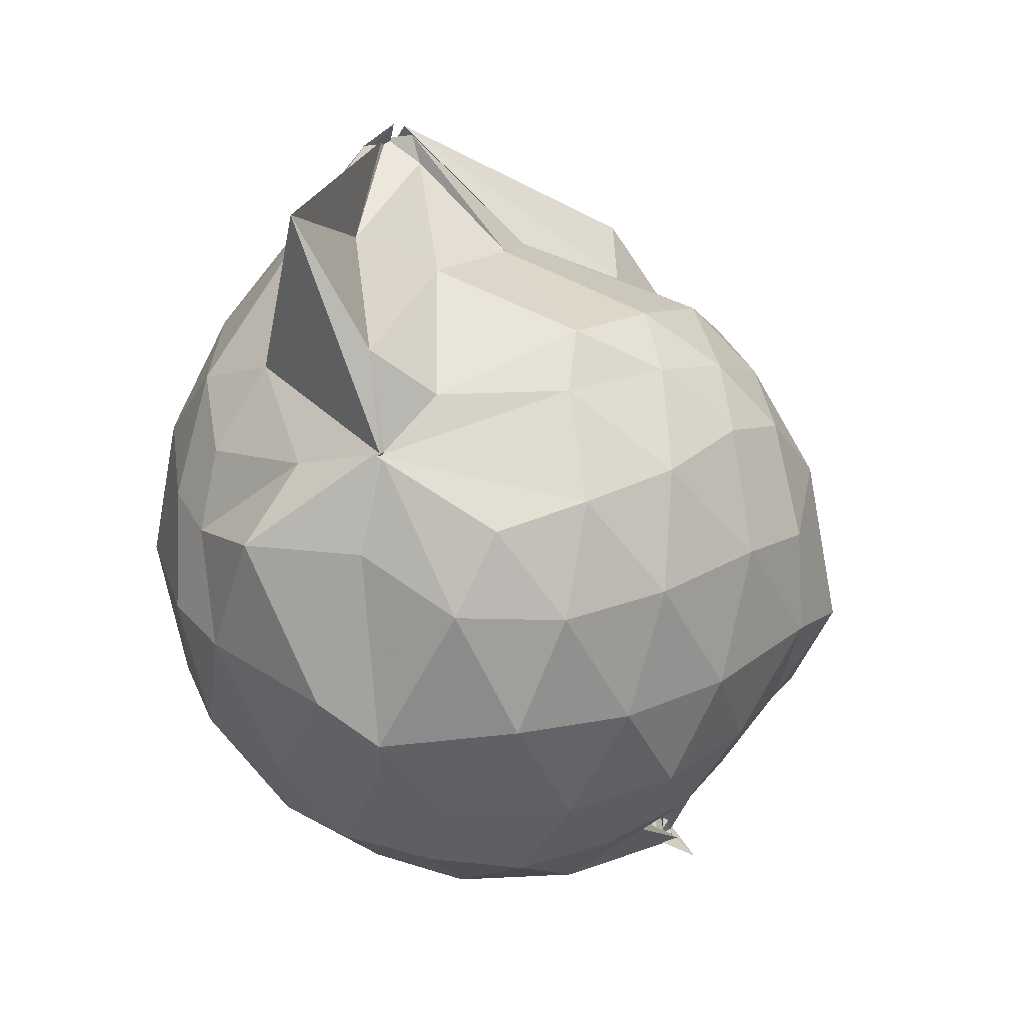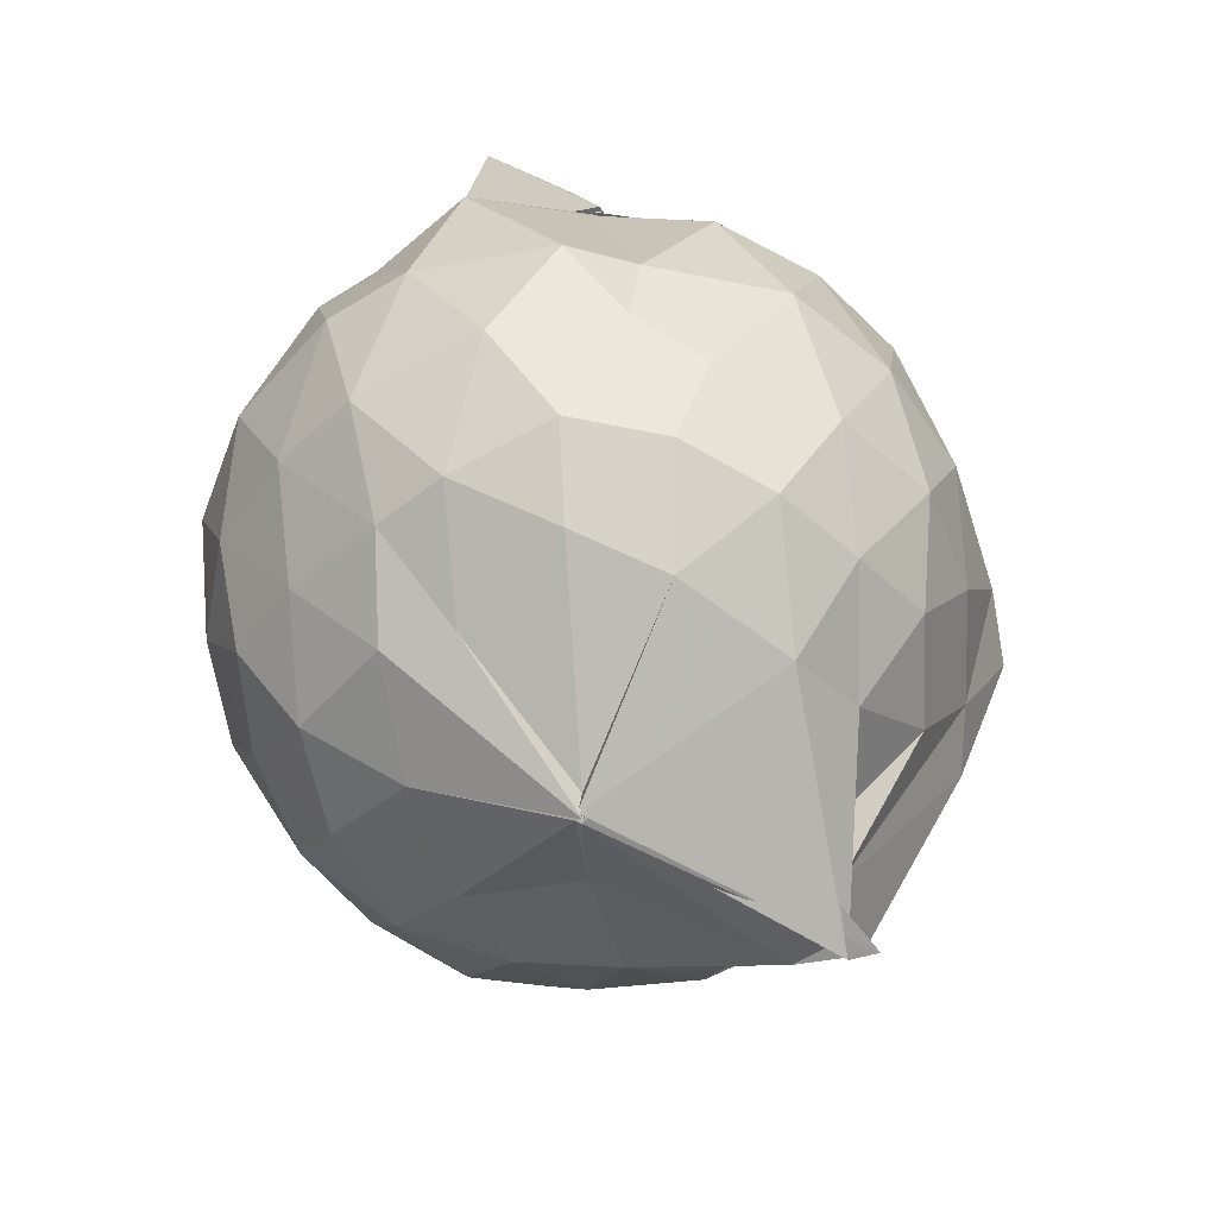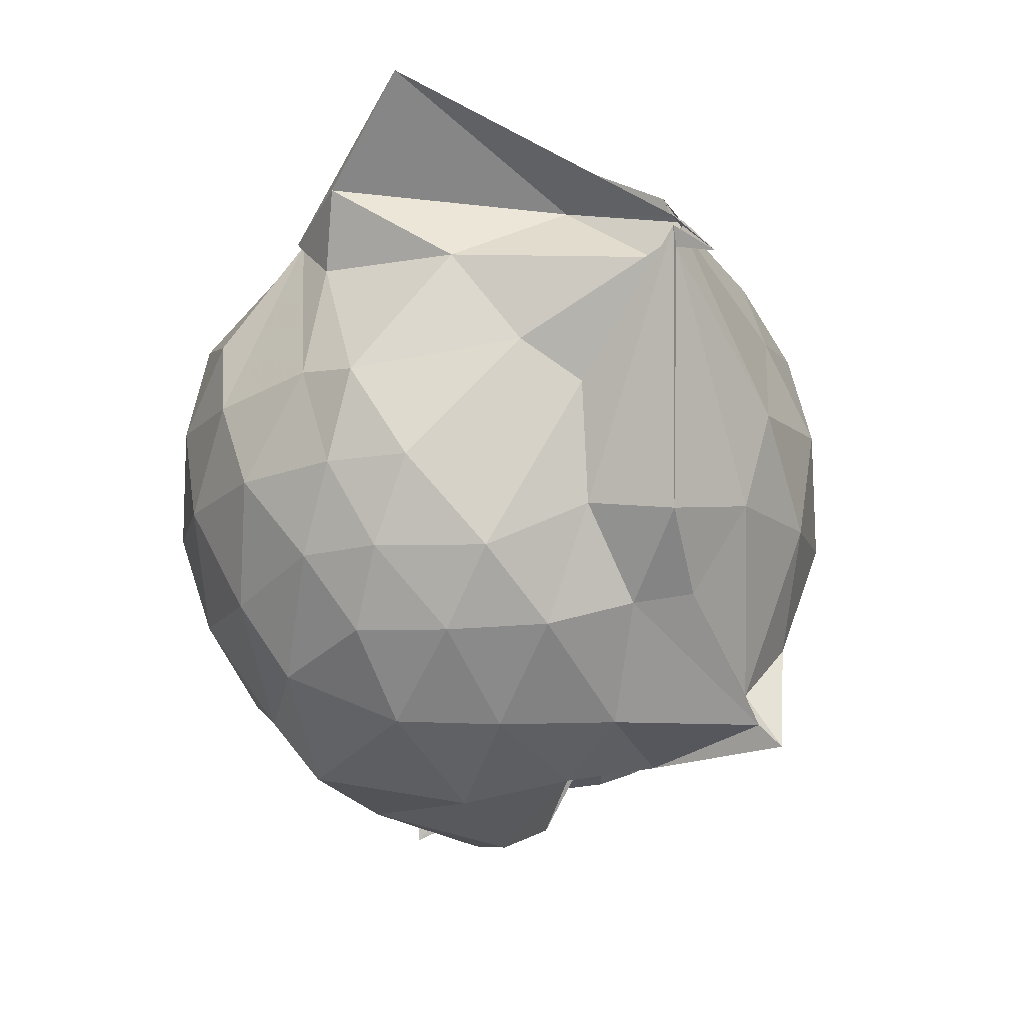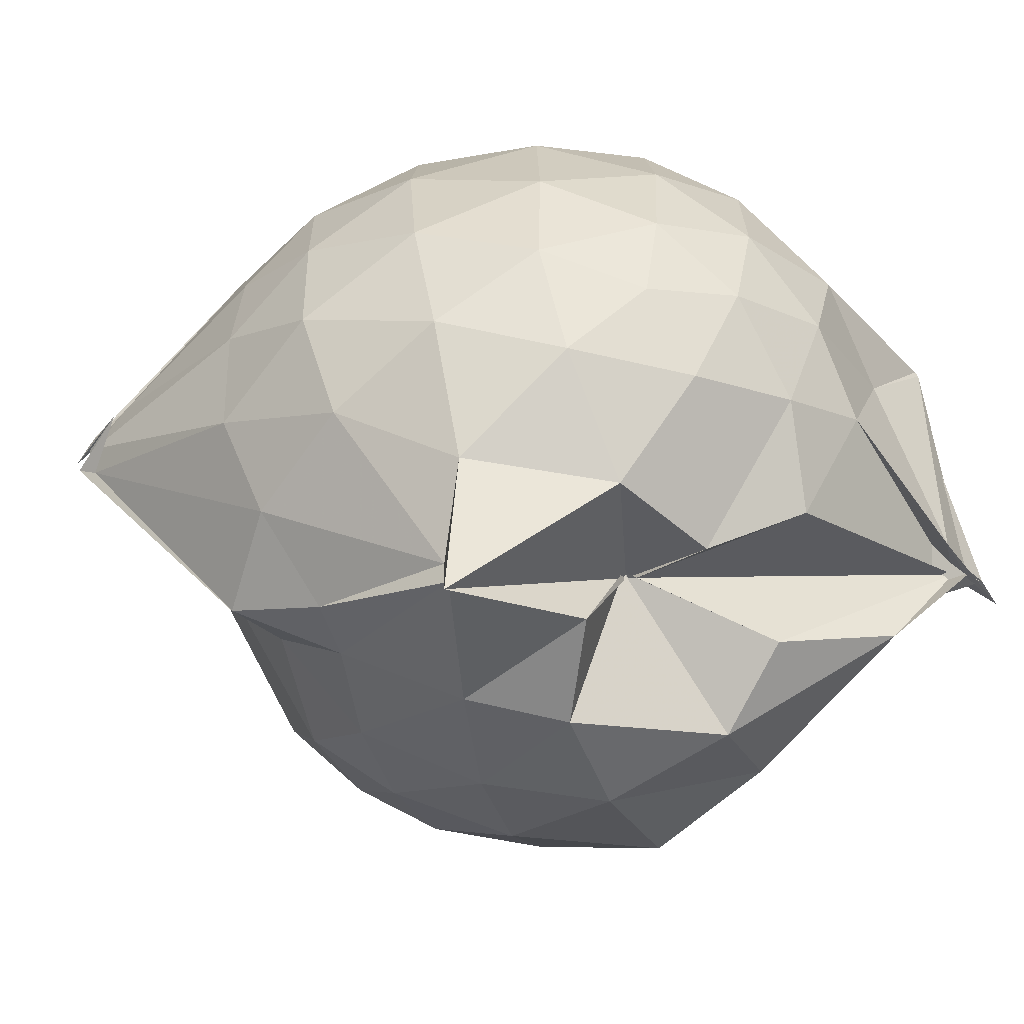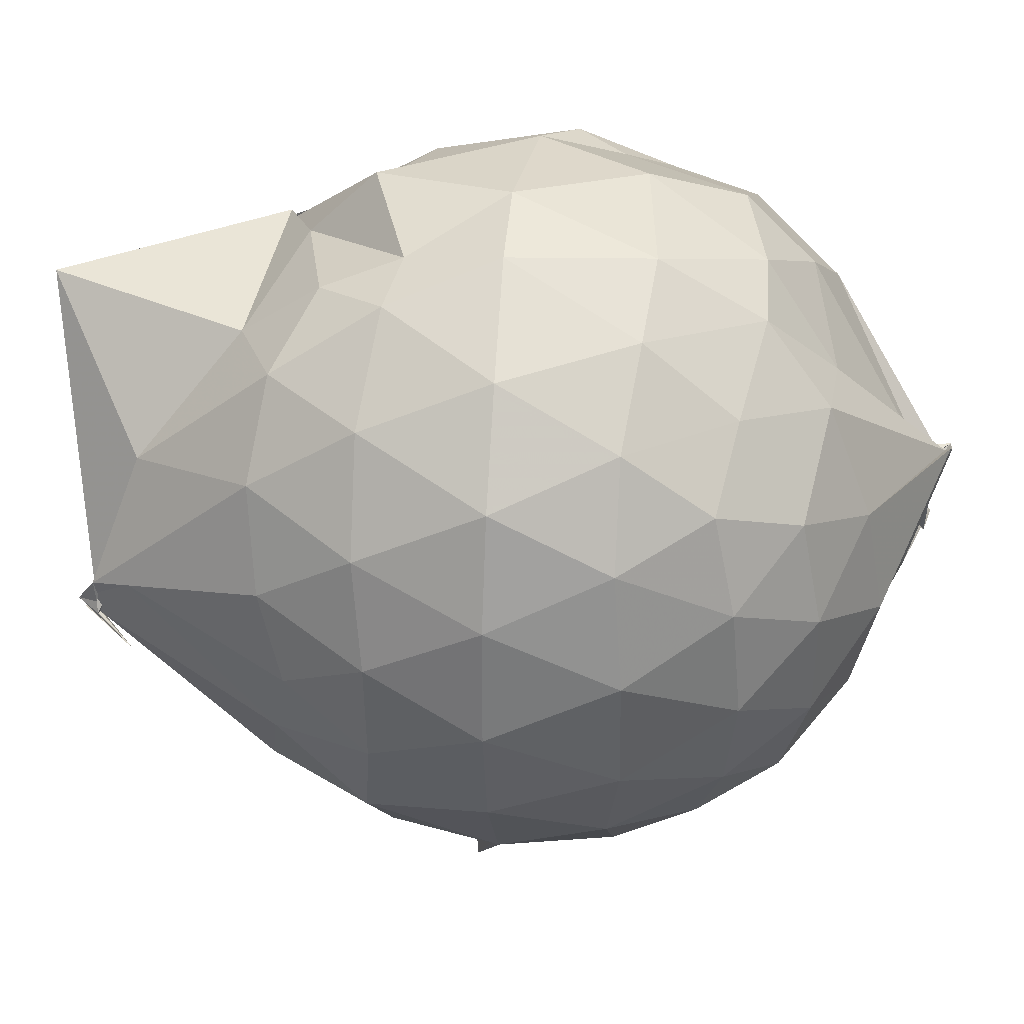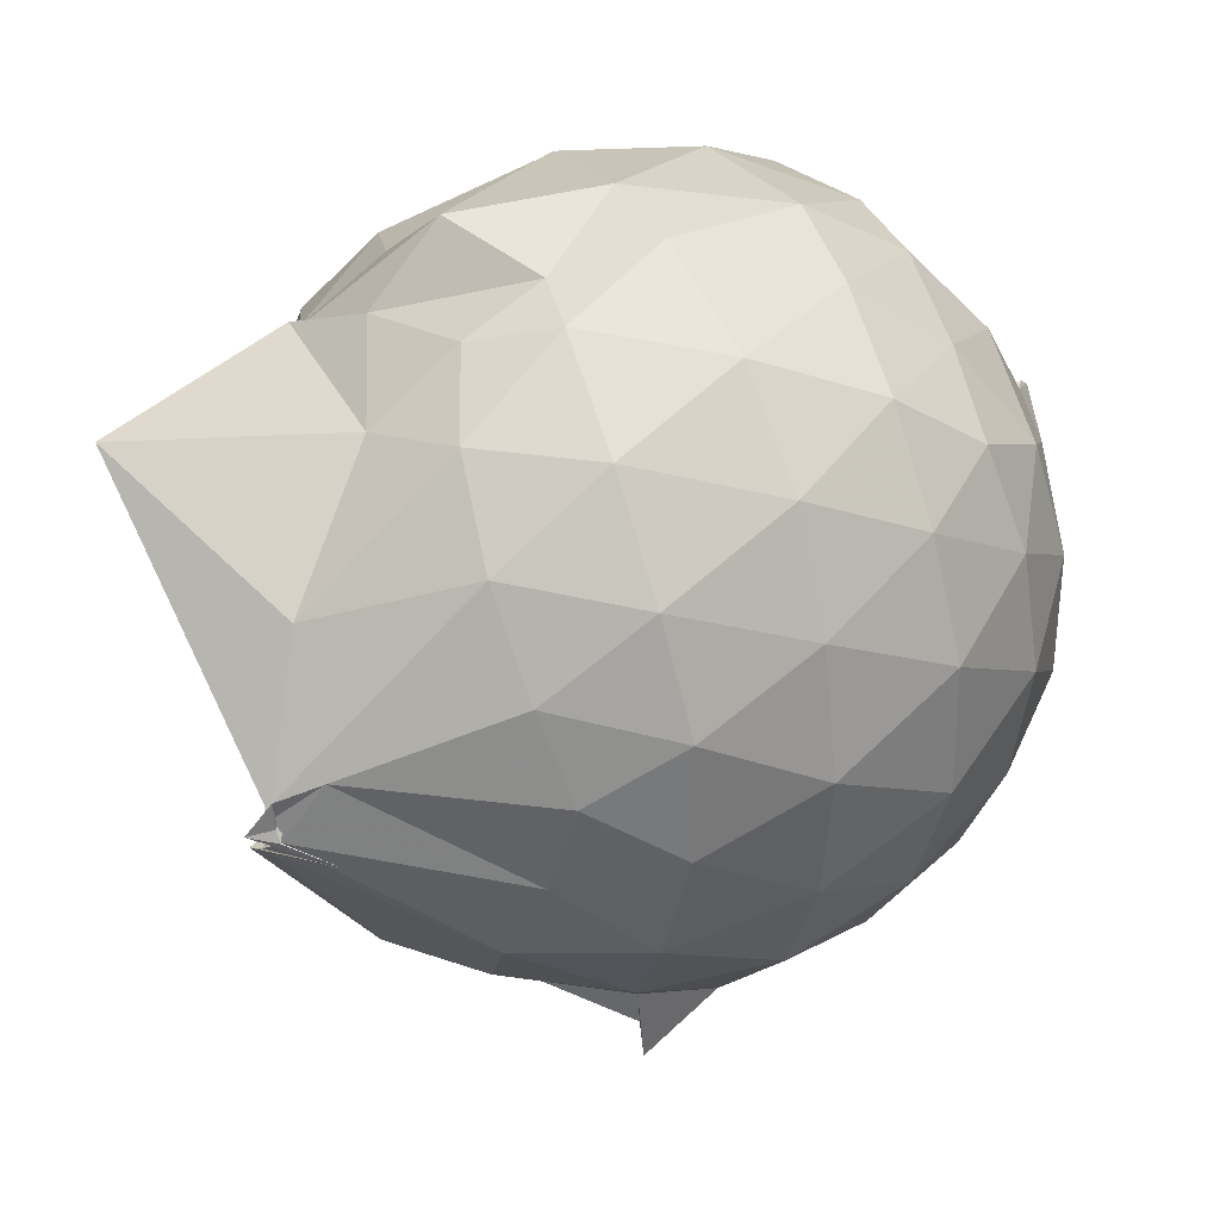
<metadata>
{"format":"obj","ext":"obj","renderer":"f3d","projection":"perspective","resolution":1024,"background":"white","views":[{"elev":31.4,"azim":-131.2,"up":"+Z"},{"elev":-54.5,"azim":-154.9,"up":"+Z"},{"elev":57.2,"azim":-26.5,"up":"+Z"},{"elev":-66.4,"azim":107.7,"up":"+Y"},{"elev":41.5,"azim":95.8,"up":"+Y"},{"elev":31.5,"azim":62.4,"up":"+Y"}]}
</metadata>
<code>
v 0.4092 -0.3806 1.722
v -0.03388 -0.1211 -0.2834
v 0.7739 -0.2811 1.264
v 0.7152 -0.06955 1.324
v 0.5928 0.1547 1.354
v 0.4161 0.341 1.323
v 0.2258 0.4531 1.229
v -0.0625 0.4041 1.298
v -0.257 0.2958 1.381
v -0.2632 0.2986 1.366
v -0.558 0.1871 1.242
v -0.6448 -0.02566 1.281
v -0.6865 -0.2712 1.294
v -0.6388 -0.5354 1.287
v -0.5939 -0.7449 1.204
v -0.4 -0.8653 1.244
v -0.1683 -0.9625 1.244
v 0.05966 -0.9899 1.215
v 0.2078 -1.033 1.214
v 0.4257 -0.9033 1.29
v 0.5953 -0.7137 1.341
v 0.719 -0.4879 1.303
v 0.8583 -0.1472 1.061
v 0.7708 0.1052 1.09
v 0.5989 0.3384 1.096
v 0.3465 0.5003 1.067
v 0.1998 0.5325 1.034
v -0.06447 0.5801 1.133
v -0.307 0.4049 1.147
v -0.5622 0.3231 1.055
v -0.7224 0.1093 1.036
v -0.8032 -0.1446 1.049
v -0.8012 -0.4524 1.035
v -0.7668 -0.6707 0.98
v -0.5732 -0.9194 0.9956
v -0.3435 -1.045 0.999
v -0.06517 -1.148 0.9497
v 0.2883 -1.285 0.8671
v 0.296 -1.199 0.8763
v 0.6107 -0.9106 1.046
v 0.7732 -0.6835 1.081
v 0.8533 -0.4211 1.058
v 0.8648 0.002146 0.7863
v 0.7531 0.2555 0.7873
v 0.5441 0.4597 0.7908
v 0.2538 0.589 0.8004
v 0.04024 0.6193 0.8017
v -0.2991 0.5529 0.7673
v -0.4494 0.48 0.6839
v -0.7005 0.244 0.7506
v -0.8199 -0.01716 0.7426
v -0.8613 -0.3035 0.7358
v -0.8177 -0.6458 0.7237
v -0.7728 -0.824 0.6738
v -0.4633 -1.08 0.7178
v -0.1968 -1.149 0.735
v 0.05422 -1.168 0.6185
v 0.3103 -1.366 0.8676
v 0.4842 -1.084 0.782
v 0.7294 -0.8469 0.7662
v 0.8653 -0.5795 0.7772
v 0.9133 -0.2876 0.7815
v 0.7807 0.123 0.5007
v 0.6235 0.3409 0.5047
v 0.3976 0.4831 0.4765
v 0.1838 0.5604 0.4573
v -0.1348 0.5727 0.4963
v -0.4035 0.4444 0.5679
v -0.5363 0.3301 0.4539
v -0.7276 0.08939 0.4436
v -0.8247 -0.1729 0.47
v -0.8051 -0.4494 0.4757
v -0.6971 -0.7041 0.4242
v -0.6257 -0.848 0.3698
v -0.3622 -1.107 0.3994
v 0.023 -0.9079 0.5309
v 0.004231 -0.9059 0.5297
v 0.3159 -1.084 0.4568
v 0.6037 -0.9277 0.4894
v 0.7758 -0.7065 0.5001
v 0.8564 -0.446 0.4691
v 0.8614 -0.1439 0.4738
v 0.639 0.1927 0.289
v 0.4409 0.3139 0.249
v 0.1857 0.4057 0.1999
v 0.008398 0.4492 0.2077
v -0.2504 0.4493 0.2636
v -0.4465 0.3186 0.2373
v -0.5912 0.1314 0.1956
v -0.6746 -0.0927 0.2078
v -0.7358 -0.3182 0.2619
v -0.631 -0.5706 0.2141
v -0.3828 -0.6436 -0.08867
v -0.3452 -0.8853 -0.03711
v -0.199 -1.039 0.2253
v 0.01522 -0.9443 0.5016
v 0.07611 -1.031 0.3203
v 0.4442 -0.9087 0.233
v 0.6309 -0.7706 0.2861
v 0.7089 -0.5644 0.2288
v 0.7454 -0.2996 0.2054
v 0.7169 -0.02936 0.2326
v 0.5417 -0.2299 1.677
v 0.5039 -0.2671 1.773
v 0.3811 0.03295 1.661
v 0.2065 0.2981 1.423
v -0.2732 0.3122 1.382
v -0.2732 0.2988 1.383
v -0.259 0.3107 1.368
v -0.4522 -0.1404 1.467
v -0.505 -0.4072 1.453
v -0.4861 -0.6374 1.375
v -0.2462 -0.7762 1.405
v 0.03997 -0.7705 1.389
v 0.2066 -0.9082 1.442
v 0.4627 -0.4102 1.767
v 0.5073 -0.3602 1.76
v 0.4752 -0.3469 1.822
v 0.5056 -0.3276 1.769
v 0.03824 0.316 1.904
v -0.1809 0.2617 1.61
v -0.2668 0.1256 1.474
v -0.3619 -0.247 1.56
v -0.3351 -0.5095 1.512
v 0.1479 -0.5219 1.533
v 0.4692 -0.3778 1.811
v 0.587 -0.3981 1.67
v 0.5195 -0.353 1.766
v 0.3234 -0.09131 1.622
v -0.00697 -0.09461 1.645
v 0.05001 -0.3722 1.59
v 0.4587 -0.396 1.783
v 0.525 0.08827 0.08707
v 0.2618 0.2245 0.03972
v 0.09129 0.2064 0.0249
v -0.195 0.3043 0.08981
v -0.3631 0.1488 0.02191
v -0.5081 -0.1196 -0.01714
v -0.5634 -0.3384 0.05903
v -0.2349 -0.5516 -0.1568
v -0.3503 -0.6608 -0.2563
v -0.3589 -0.6284 -0.2156
v 0.04352 -0.9193 0.08141
v 0.2783 -0.8031 0.04236
v 0.5246 -0.6982 0.09293
v 0.5725 -0.4478 0.03129
v 0.5782 -0.1594 0.03302
v 0.3277 -0.03864 -0.07133
v -0.03464 -0.127 -0.2662
v -0.0358 -0.1176 -0.1934
v -0.02231 -0.1206 -0.2483
v -0.3701 -0.6863 -0.2768
v -0.4436 -0.6796 -0.2954
v -0.3926 -0.5742 -0.2121
v 0.1253 -0.6632 -0.09292
v 0.3463 -0.568 -0.06793
v 0.3478 -0.3114 -0.123
v -0.02409 -0.1124 -0.2784
v -0.0485 -0.115 -0.2794
v -0.3648 -0.6593 -0.2466
v -0.2413 -0.6989 -0.2198
v 0.06472 -0.3563 -0.1594
f 3 23 4
f 4 23 24
f 4 24 5
f 5 24 25
f 5 25 6
f 6 25 26
f 6 26 7
f 7 26 27
f 7 27 8
f 8 27 28
f 8 28 9
f 9 28 29
f 9 29 10
f 10 29 30
f 10 30 11
f 11 30 31
f 11 31 12
f 12 31 32
f 12 32 13
f 13 32 33
f 13 33 14
f 14 33 34
f 14 34 15
f 15 34 35
f 15 35 16
f 16 35 36
f 16 36 17
f 17 36 37
f 17 37 18
f 18 37 38
f 18 38 19
f 19 38 39
f 19 39 20
f 20 39 40
f 20 40 21
f 21 40 41
f 21 41 22
f 22 41 42
f 22 42 3
f 3 42 23
f 23 43 24
f 24 43 44
f 24 44 25
f 25 44 45
f 25 45 26
f 26 45 46
f 26 46 27
f 27 46 47
f 27 47 28
f 28 47 48
f 28 48 29
f 29 48 49
f 29 49 30
f 30 49 50
f 30 50 31
f 31 50 51
f 31 51 32
f 32 51 52
f 32 52 33
f 33 52 53
f 33 53 34
f 34 53 54
f 34 54 35
f 35 54 55
f 35 55 36
f 36 55 56
f 36 56 37
f 37 56 57
f 37 57 38
f 38 57 58
f 38 58 39
f 39 58 59
f 39 59 40
f 40 59 60
f 40 60 41
f 41 60 61
f 41 61 42
f 42 61 62
f 42 62 23
f 23 62 43
f 43 63 44
f 44 63 64
f 44 64 45
f 45 64 65
f 45 65 46
f 46 65 66
f 46 66 47
f 47 66 67
f 47 67 48
f 48 67 68
f 48 68 49
f 49 68 69
f 49 69 50
f 50 69 70
f 50 70 51
f 51 70 71
f 51 71 52
f 52 71 72
f 52 72 53
f 53 72 73
f 53 73 54
f 54 73 74
f 54 74 55
f 55 74 75
f 55 75 56
f 56 75 76
f 56 76 57
f 57 76 77
f 57 77 58
f 58 77 78
f 58 78 59
f 59 78 79
f 59 79 60
f 60 79 80
f 60 80 61
f 61 80 81
f 61 81 62
f 62 81 82
f 62 82 43
f 43 82 63
f 63 83 64
f 64 83 84
f 64 84 65
f 65 84 85
f 65 85 66
f 66 85 86
f 66 86 67
f 67 86 87
f 67 87 68
f 68 87 88
f 68 88 69
f 69 88 89
f 69 89 70
f 70 89 90
f 70 90 71
f 71 90 91
f 71 91 72
f 72 91 92
f 72 92 73
f 73 92 93
f 73 93 74
f 74 93 94
f 74 94 75
f 75 94 95
f 75 95 76
f 76 95 96
f 76 96 77
f 77 96 97
f 77 97 78
f 78 97 98
f 78 98 79
f 79 98 99
f 79 99 80
f 80 99 100
f 80 100 81
f 81 100 101
f 81 101 82
f 82 101 102
f 82 102 63
f 63 102 83
f 103 104 118
f 104 119 118
f 104 105 119
f 105 120 119
f 105 106 120
f 106 107 120
f 107 121 120
f 107 108 121
f 108 122 121
f 108 109 122
f 109 110 122
f 110 123 122
f 110 111 123
f 111 124 123
f 111 112 124
f 112 113 124
f 113 125 124
f 113 114 125
f 114 126 125
f 114 115 126
f 115 116 126
f 116 127 126
f 116 117 127
f 117 118 127
f 117 103 118
f 118 119 128
f 119 129 128
f 119 120 129
f 120 121 129
f 121 130 129
f 121 122 130
f 122 123 130
f 123 131 130
f 123 124 131
f 124 125 131
f 125 132 131
f 125 126 132
f 126 127 132
f 127 128 132
f 127 118 128
f 133 148 134
f 134 148 149
f 134 149 135
f 135 149 150
f 135 150 136
f 136 150 137
f 137 150 151
f 137 151 138
f 138 151 152
f 138 152 139
f 139 152 140
f 140 152 153
f 140 153 141
f 141 153 154
f 141 154 142
f 142 154 143
f 143 154 155
f 143 155 144
f 144 155 156
f 144 156 145
f 145 156 146
f 146 156 157
f 146 157 147
f 147 157 148
f 147 148 133
f 148 158 149
f 149 158 159
f 149 159 150
f 150 159 151
f 151 159 160
f 151 160 152
f 152 160 153
f 153 160 161
f 153 161 154
f 154 161 155
f 155 161 162
f 155 162 156
f 156 162 157
f 157 162 158
f 157 158 148
f 3 4 103
f 103 4 104
f 4 5 104
f 104 5 105
f 5 6 105
f 105 6 106
f 6 7 106
f 7 8 106
f 106 8 107
f 8 9 107
f 107 9 108
f 9 10 108
f 108 10 109
f 10 11 109
f 11 12 109
f 109 12 110
f 12 13 110
f 110 13 111
f 13 14 111
f 111 14 112
f 14 15 112
f 15 16 112
f 112 16 113
f 16 17 113
f 113 17 114
f 17 18 114
f 114 18 115
f 18 19 115
f 19 20 115
f 115 20 116
f 20 21 116
f 116 21 117
f 21 22 117
f 117 22 103
f 22 3 103
f 83 133 84
f 84 133 134
f 84 134 85
f 85 134 135
f 85 135 86
f 86 135 136
f 86 136 87
f 87 136 88
f 88 136 137
f 88 137 89
f 89 137 138
f 89 138 90
f 90 138 139
f 90 139 91
f 91 139 92
f 92 139 140
f 92 140 93
f 93 140 141
f 93 141 94
f 94 141 142
f 94 142 95
f 95 142 96
f 96 142 143
f 96 143 97
f 97 143 144
f 97 144 98
f 98 144 145
f 98 145 99
f 99 145 100
f 100 145 146
f 100 146 101
f 101 146 147
f 101 147 102
f 102 147 133
f 102 133 83
f 128 129 1
f 129 130 1
f 130 131 1
f 131 132 1
f 132 128 1
f 159 158 2
f 160 159 2
f 161 160 2
f 162 161 2
f 158 162 2

</code>
